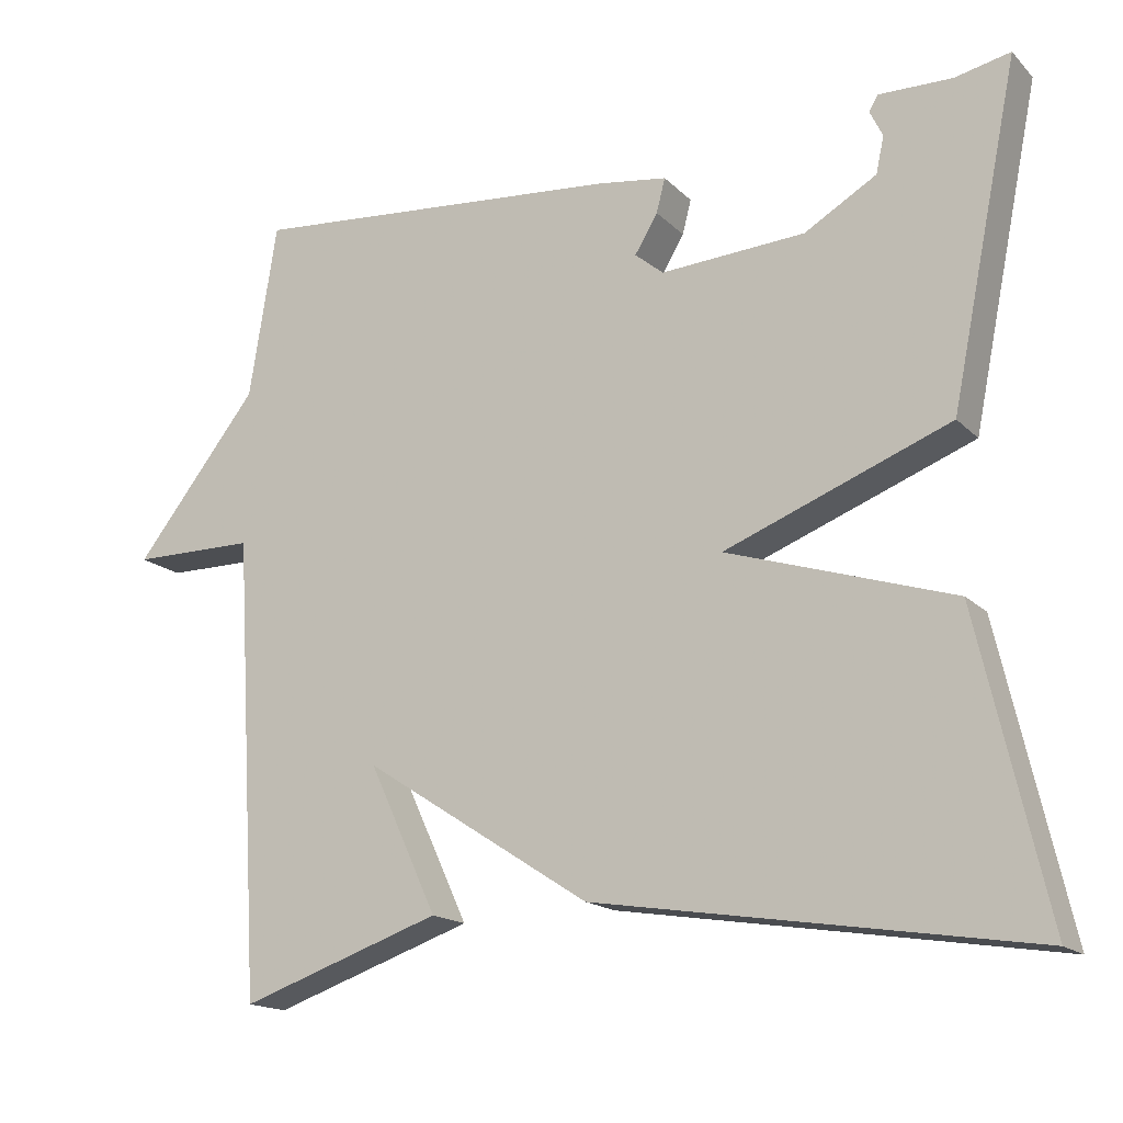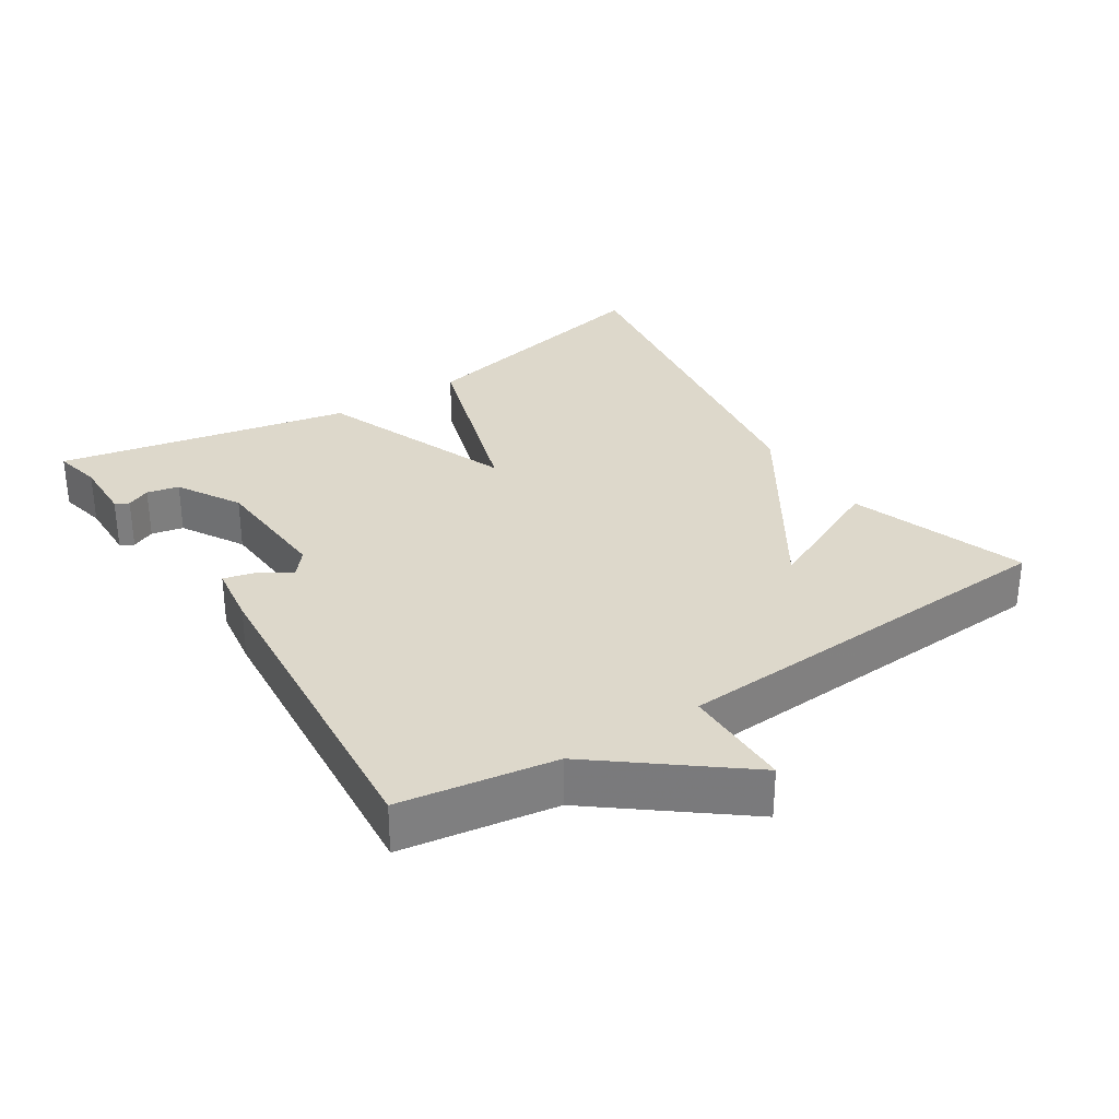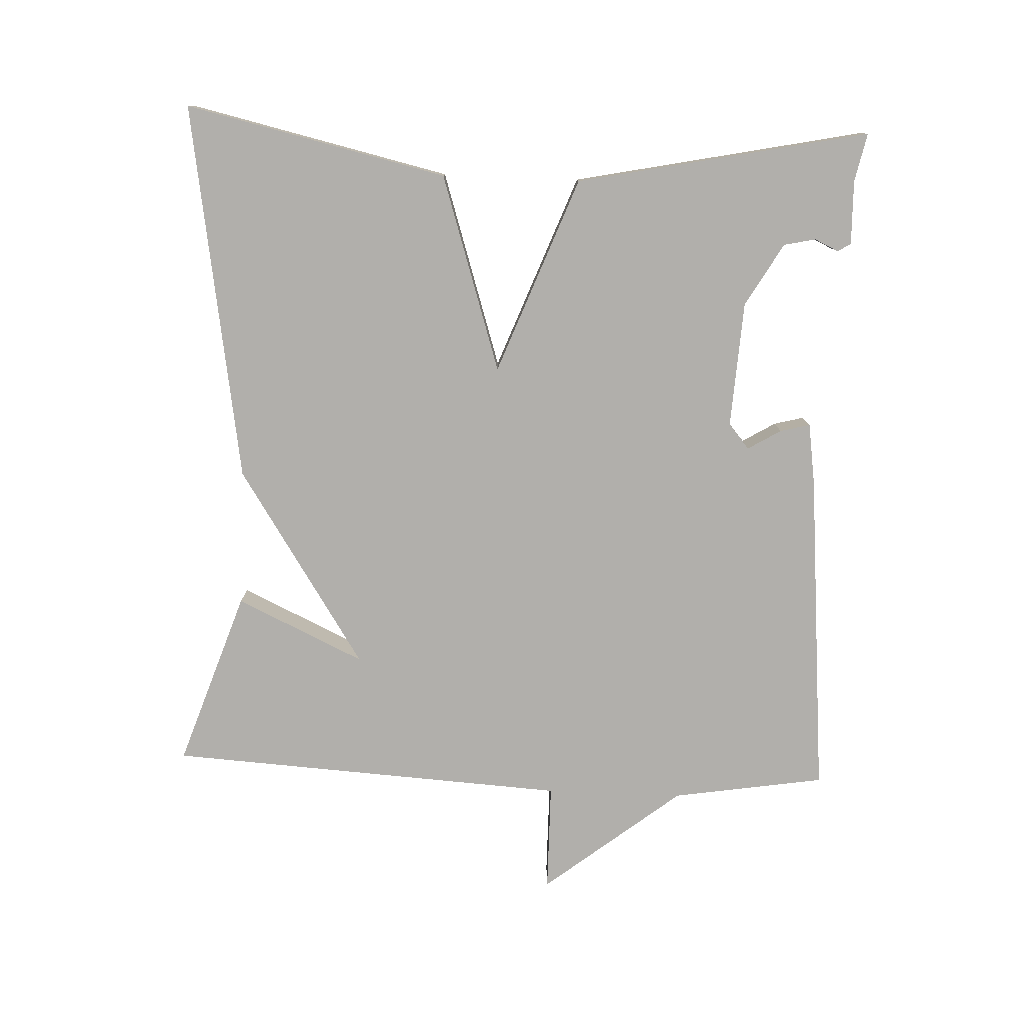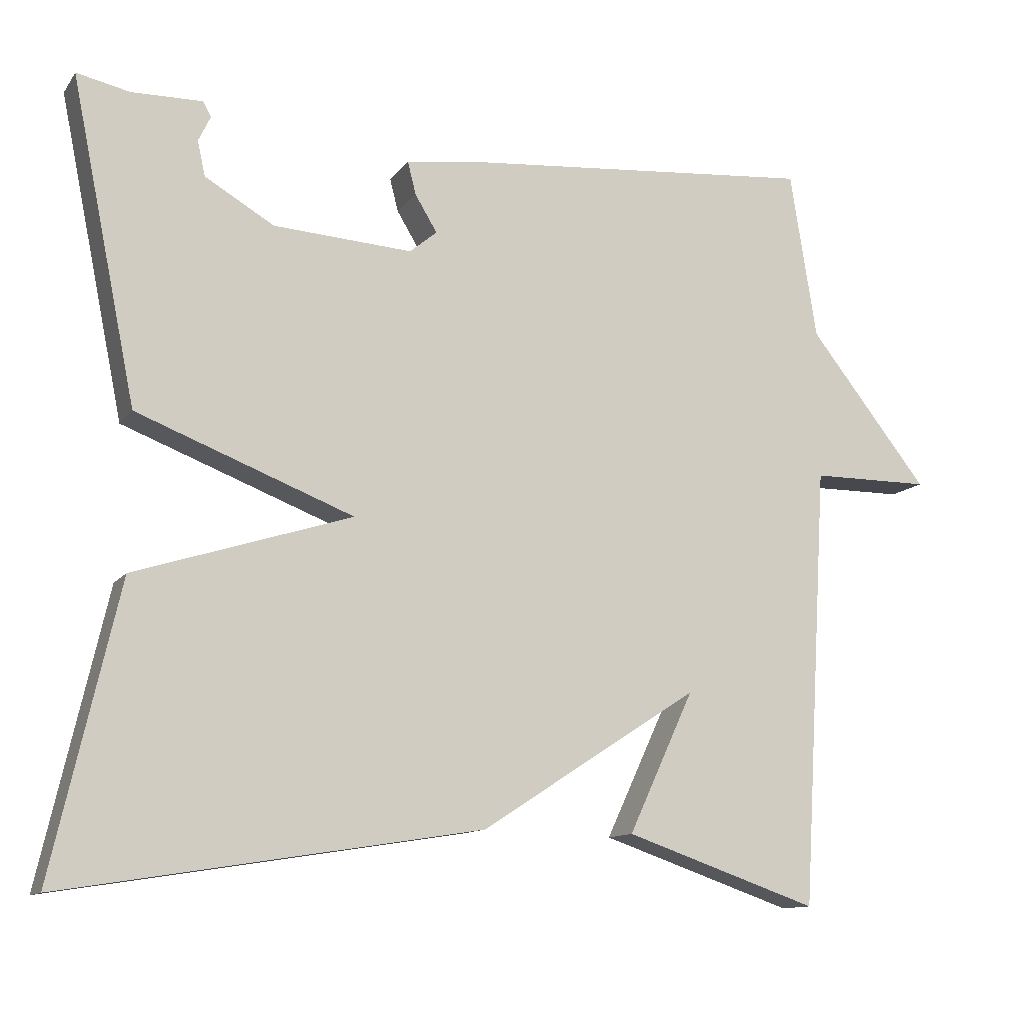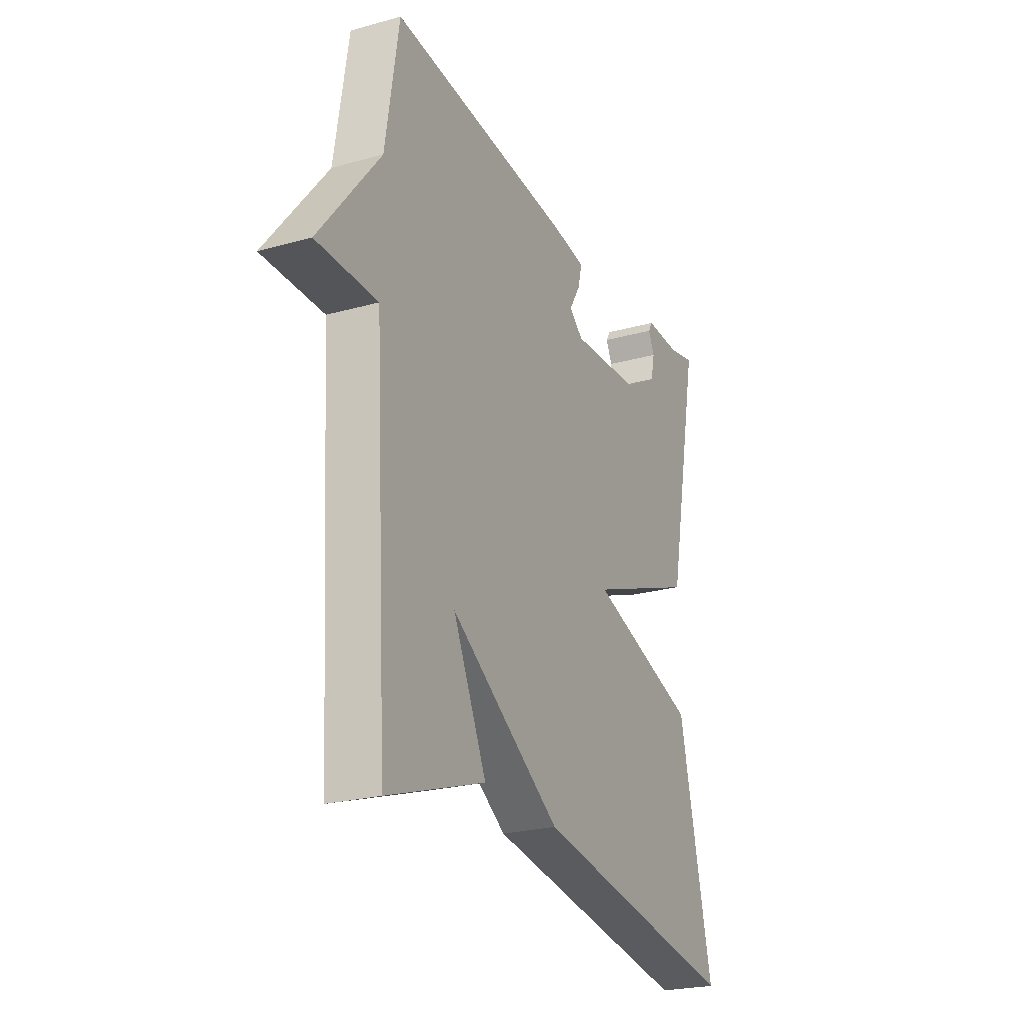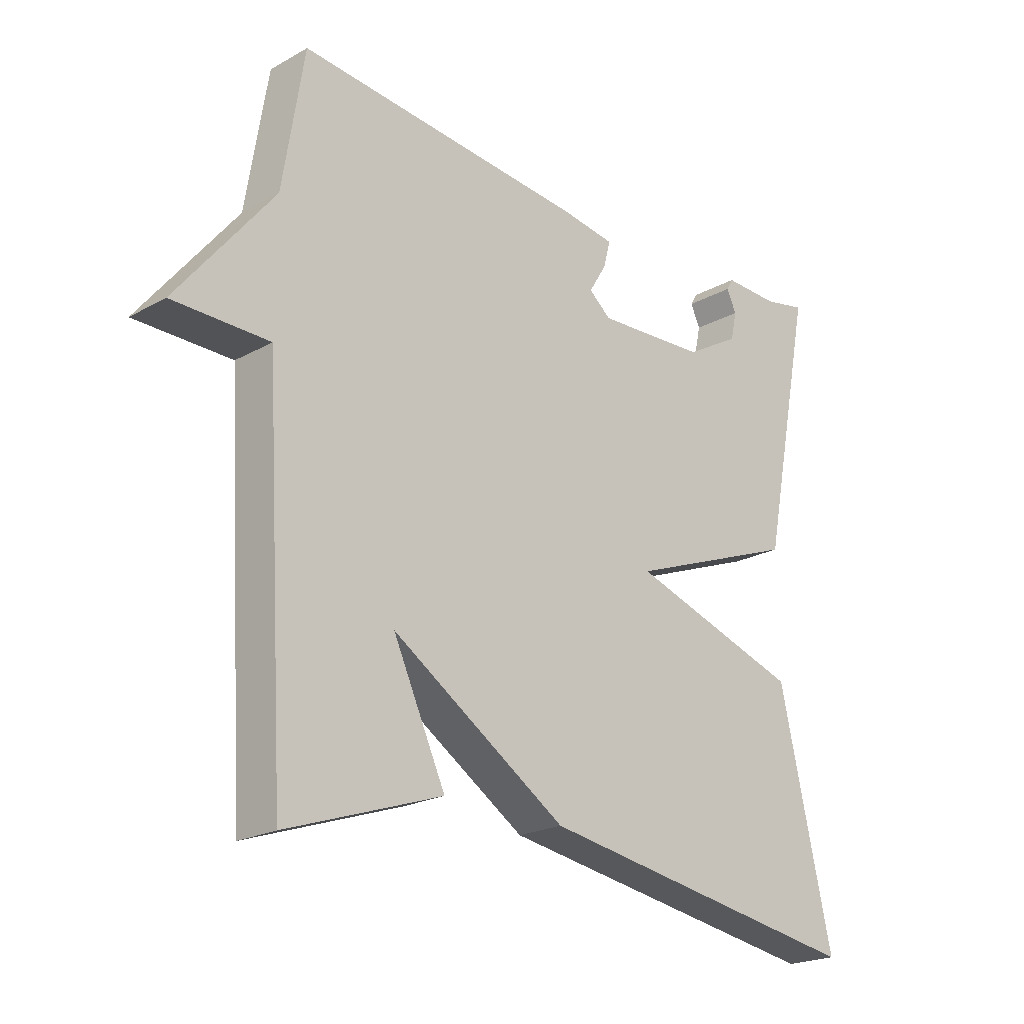
<metadata>
{"format":"obj","ext":"obj","renderer":"f3d","projection":"perspective","resolution":1024,"background":"white","views":[{"elev":-16.7,"azim":-151.0,"up":"+Z"},{"elev":31.1,"azim":57.0,"up":"+Y"},{"elev":-78.3,"azim":-92.3,"up":"+Y"},{"elev":-12.0,"azim":-22.1,"up":"+Z"},{"elev":-24.1,"azim":114.8,"up":"+Z"},{"elev":-21.8,"azim":134.2,"up":"+Z"}]}
</metadata>
<code>
v -0.5 0.07 0.5
v -0.43 0.07 0.485
v -0.338 0.07 0.487
v -0.327 0.07 0.468
v -0.343 0.07 0.434
v -0.333 0.07 0.388
v -0.242 0.07 0.335
v -0.06 0.07 0.324
v -0.024 0.07 0.354
v -0.053 0.07 0.402
v -0.064 0.07 0.445
v 0.025 0.07 0.458
v 0.5 0.07 0.5
v 0.535 0.07 0.279
v 0.692 0.07 0.08
v 0.535 0.07 0.079
v 0.5 0.07 -0.5
v 0.246 0.07 -0.413
v 0.332 0.07 -0.228
v 0.046 0.07 -0.413
v -0.5 0.07 -0.5
v -0.414 0.07 -0.122
v -0.13 0.07 -0.031
v -0.414 0.07 0.078
v -0.5 0 0.5
v -0.43 0 0.485
v -0.338 0 0.487
v -0.327 0 0.468
v -0.343 0 0.434
v -0.333 0 0.388
v -0.242 0 0.335
v -0.06 0 0.324
v -0.024 0 0.354
v -0.053 0 0.402
v -0.064 0 0.445
v 0.025 0 0.458
v 0.5 0 0.5
v 0.535 0 0.279
v 0.692 0 0.08
v 0.535 0 0.079
v 0.5 0 -0.5
v 0.246 0 -0.413
v 0.332 0 -0.228
v 0.046 0 -0.413
v -0.5 0 -0.5
v -0.414 0 -0.122
v -0.13 0 -0.031
v -0.414 0 0.078
f 23 24 1 2
f 21 22 23
f 20 21 23
f 19 20 23
f 16 17 18 19
f 16 19 23
f 14 15 16
f 13 14 16
f 12 13 16
f 11 12 16
f 10 11 16
f 9 10 16
f 8 9 16 23
f 7 8 23
f 6 7 23
f 2 3 4 5
f 2 5 6
f 2 6 23
f 26 25 48 47
f 47 46 45
f 47 45 44
f 47 44 43
f 43 42 41 40
f 47 43 40
f 40 39 38
f 40 38 37
f 40 37 36
f 40 36 35
f 40 35 34
f 40 34 33
f 47 40 33 32
f 47 32 31
f 47 31 30
f 29 28 27 26
f 30 29 26
f 47 30 26
f 1 25 26 2
f 2 26 27 3
f 3 27 28 4
f 4 28 29 5
f 5 29 30 6
f 6 30 31 7
f 7 31 32 8
f 8 32 33 9
f 9 33 34 10
f 10 34 35 11
f 11 35 36 12
f 12 36 37 13
f 13 37 38 14
f 14 38 39 15
f 15 39 40 16
f 16 40 41 17
f 17 41 42 18
f 18 42 43 19
f 19 43 44 20
f 20 44 45 21
f 21 45 46 22
f 22 46 47 23
f 23 47 48 24
f 24 48 25 1

</code>
